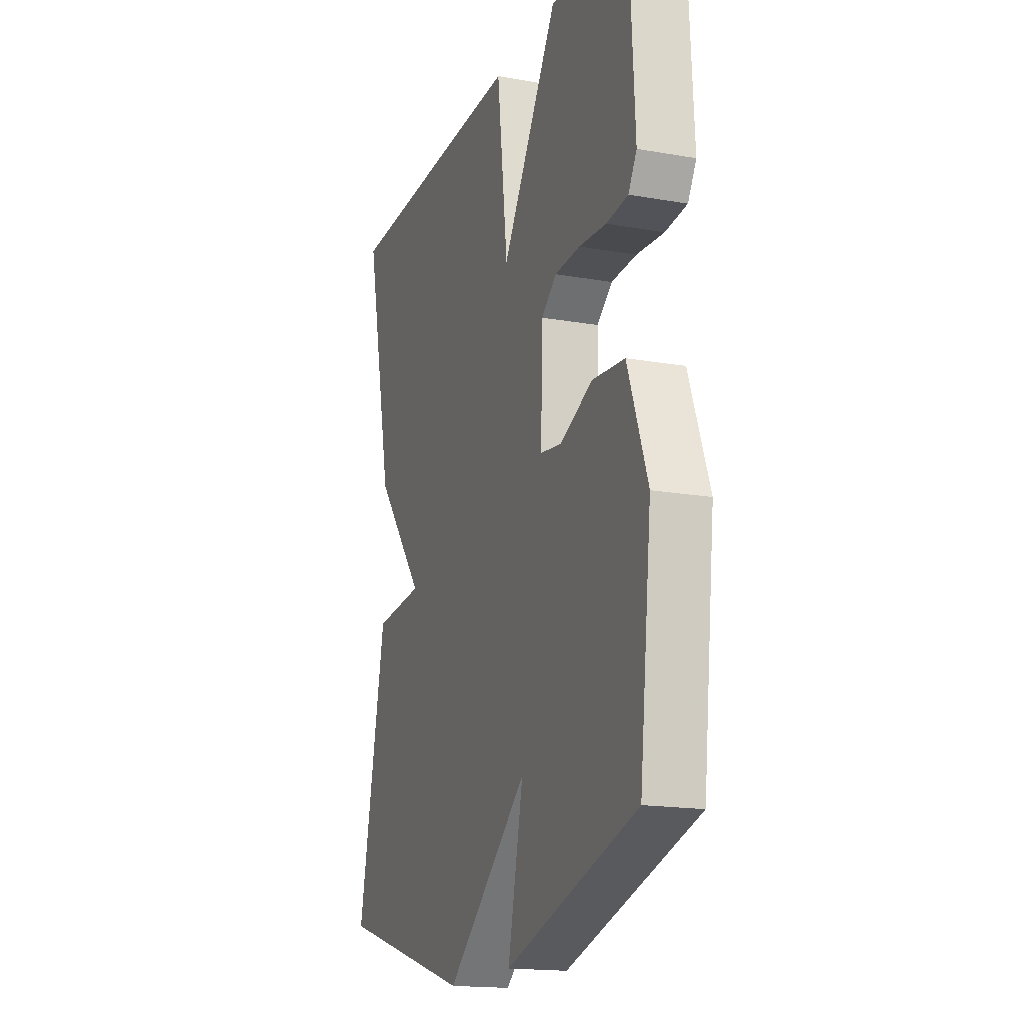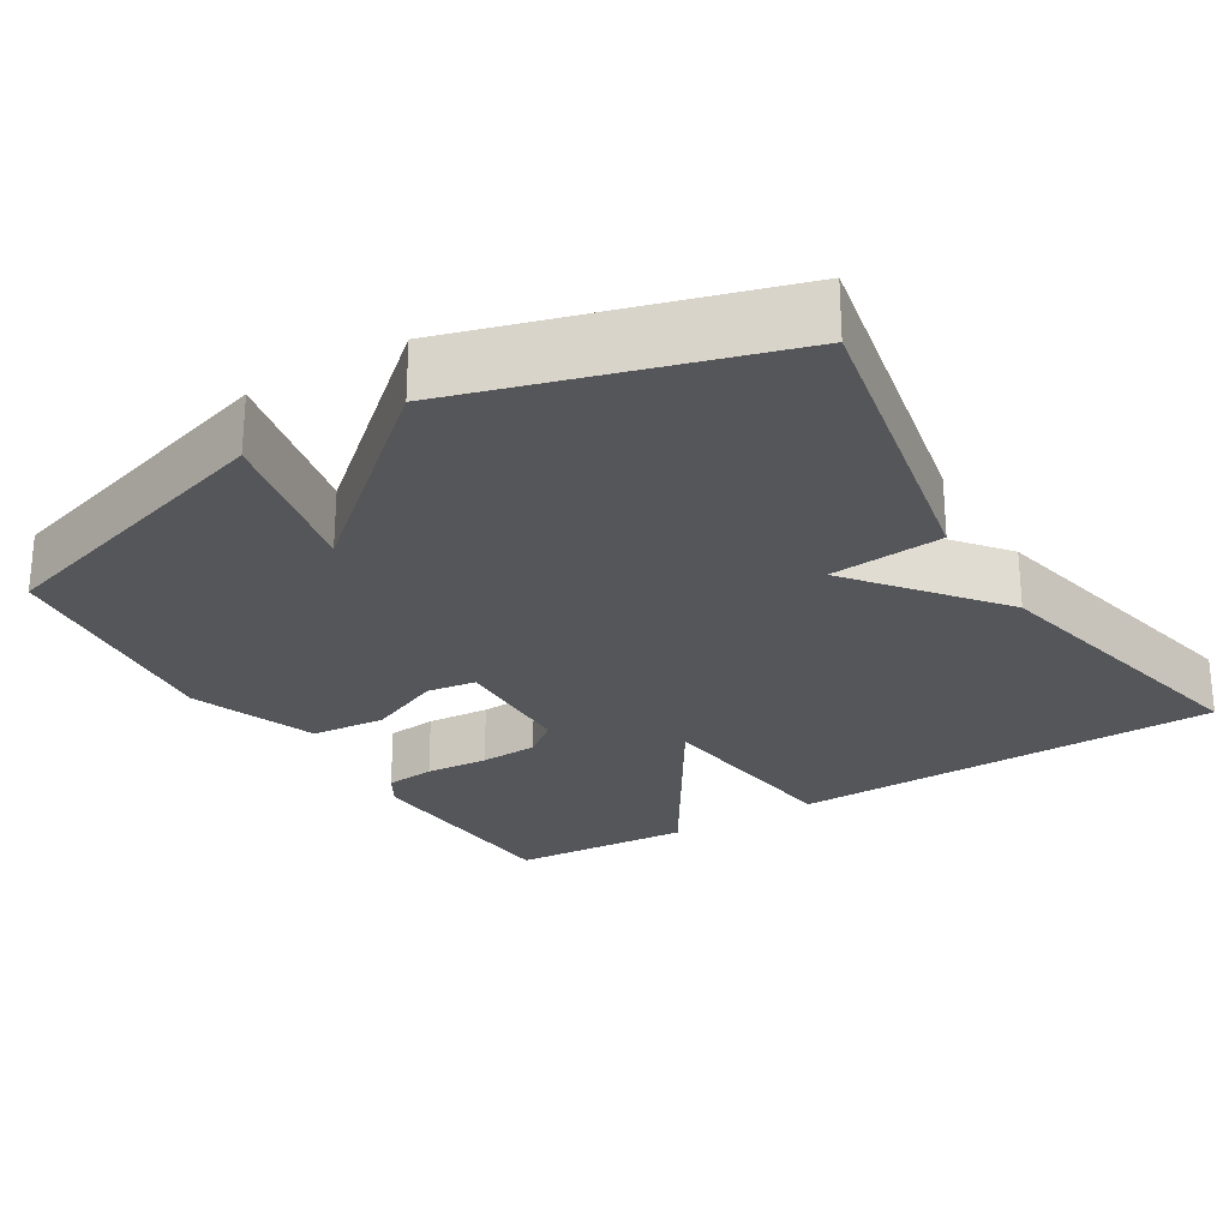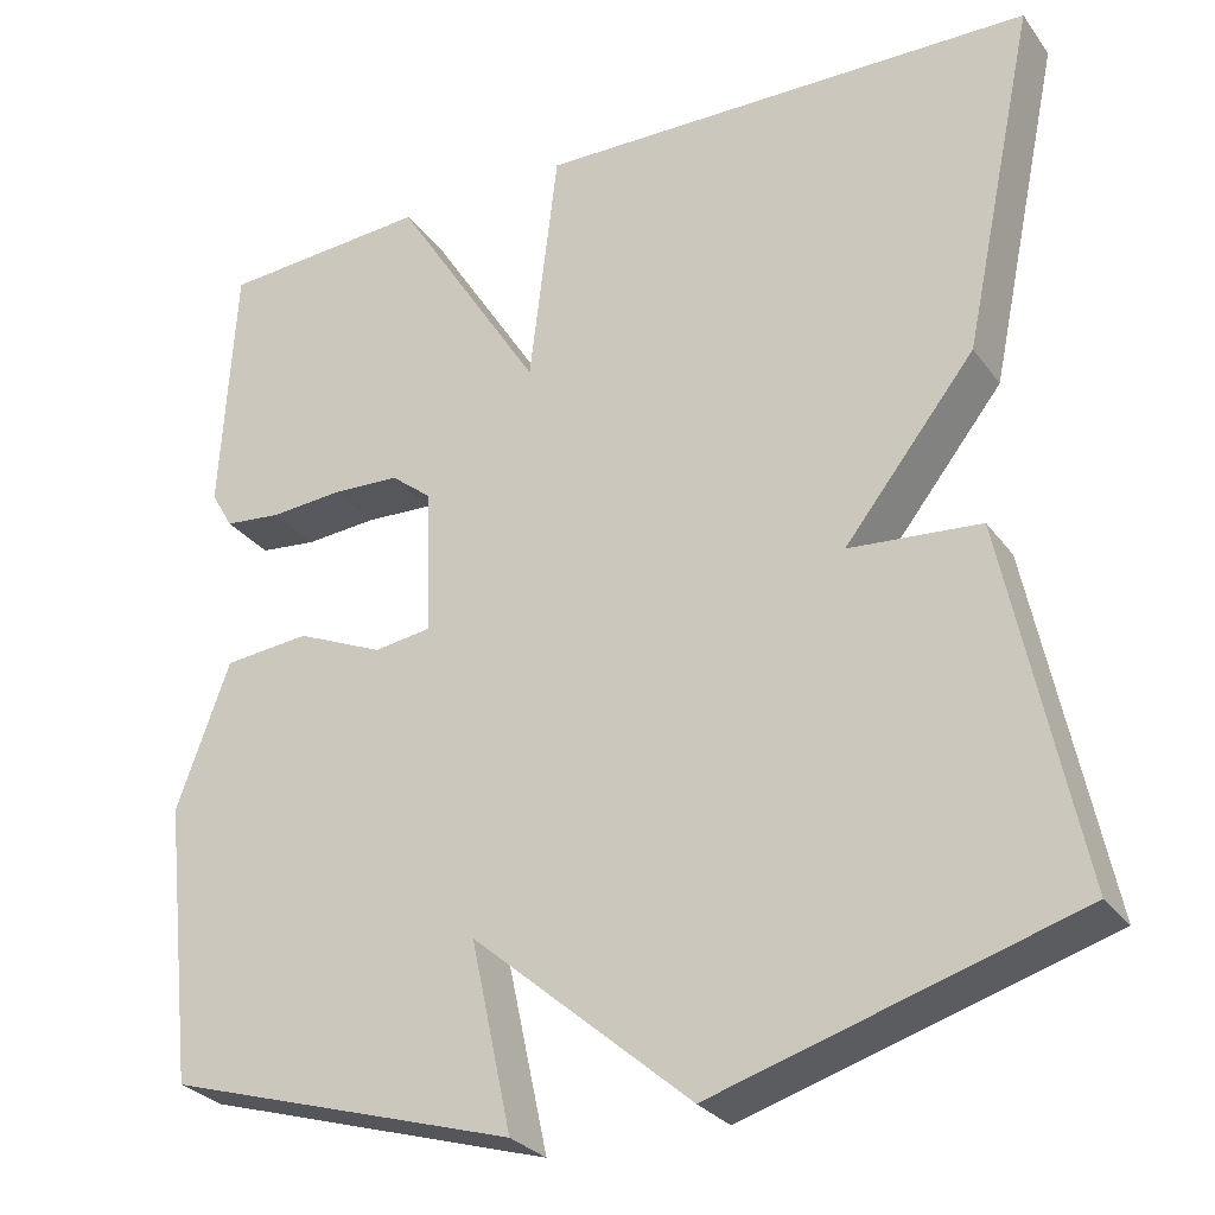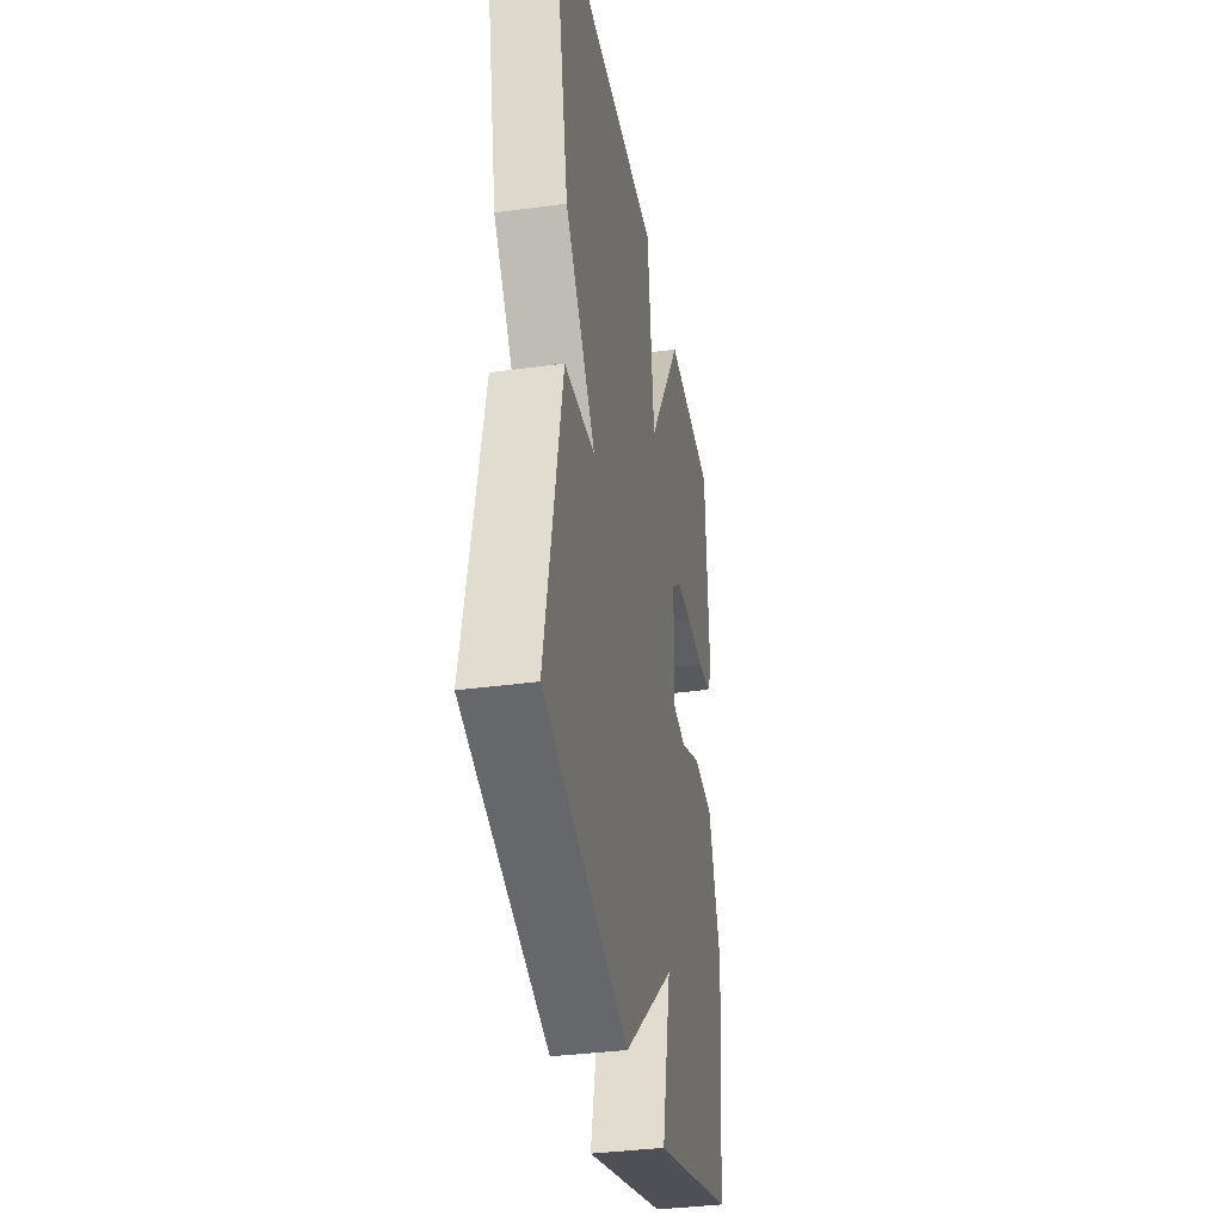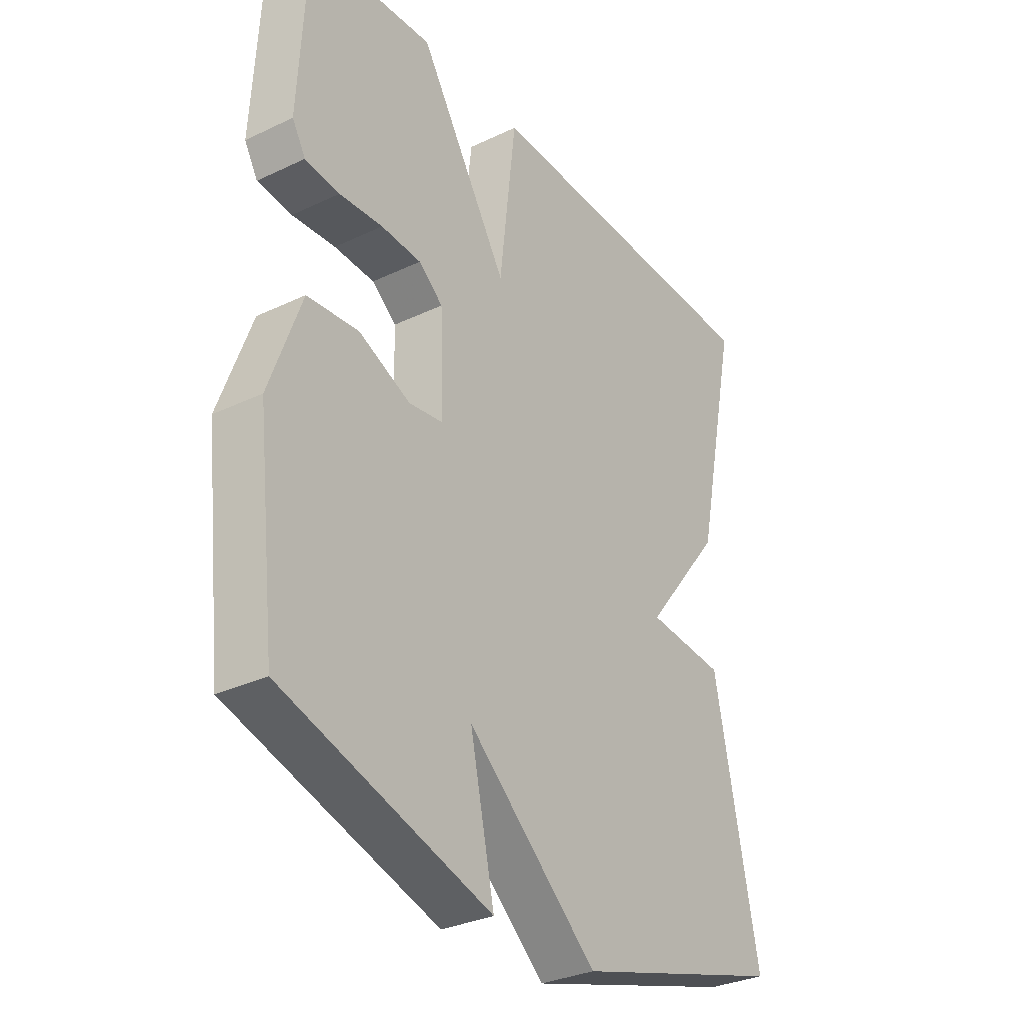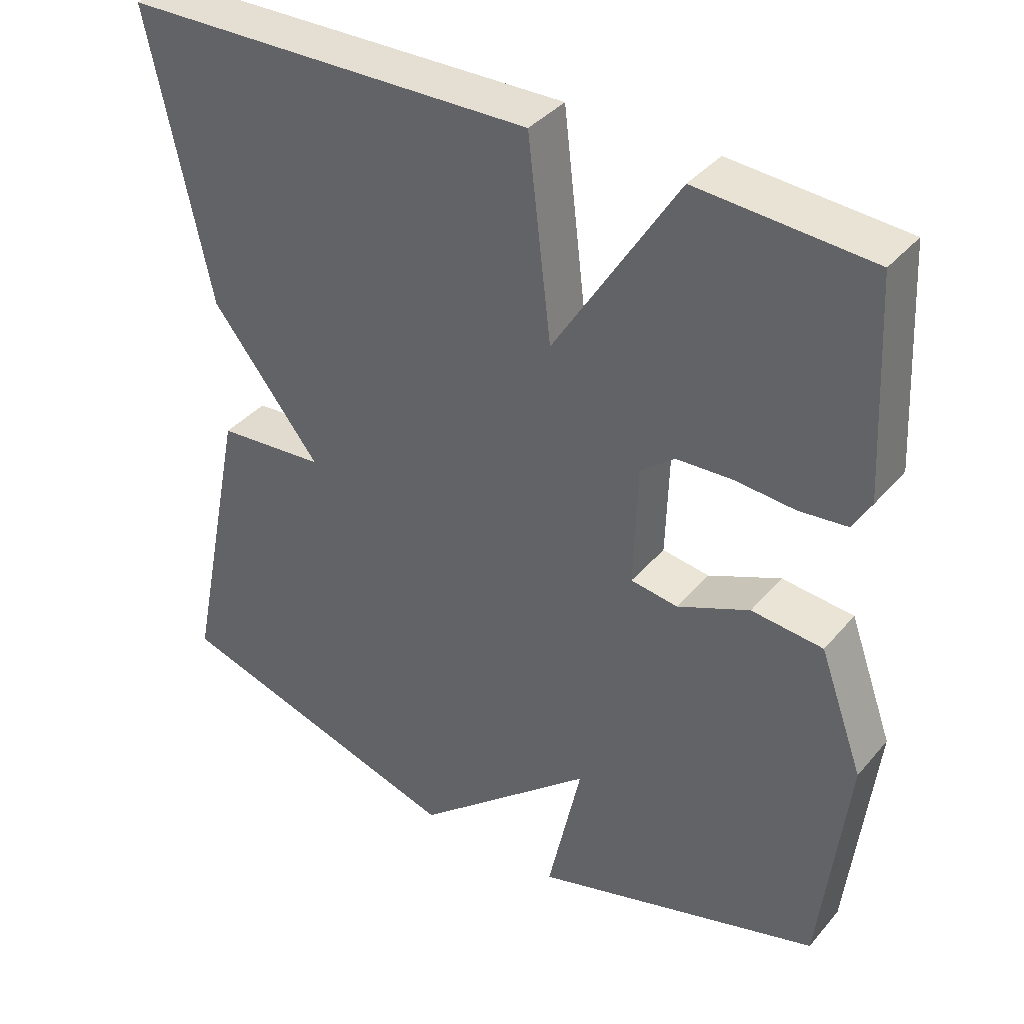
<metadata>
{"format":"obj","ext":"obj","renderer":"f3d","projection":"perspective","resolution":1024,"background":"white","views":[{"elev":-17.0,"azim":70.4,"up":"+Z"},{"elev":-25.6,"azim":-148.6,"up":"+Y"},{"elev":-28.8,"azim":-150.9,"up":"+Z"},{"elev":-36.2,"azim":-79.9,"up":"+Z"},{"elev":-31.5,"azim":124.0,"up":"+Z"},{"elev":38.3,"azim":35.5,"up":"+Z"}]}
</metadata>
<code>
v -0.5 0.07 -0.5
v -0.417 0.07 -0.093
v -0.269 0.07 -0.08
v -0.417 0.07 0.107
v -0.5 0.07 0.5
v 0.064 0.07 0.515
v 0.096 0.07 0.245
v 0.264 0.07 0.515
v 0.5 0.07 0.5
v 0.516 0.07 0.209
v 0.491 0.07 0.166
v 0.426 0.07 0.159
v 0.344 0.07 0.165
v 0.268 0.07 0.161
v 0.222 0.07 0.124
v 0.217 0.07 -0.042
v 0.281 0.07 -0.051
v 0.379 0.07 -0.008
v 0.476 0.07 -0.017
v 0.536 0.07 -0.182
v 0.5 0.07 -0.5
v 0.105 0.07 -0.62
v 0.151 0.07 -0.408
v -0.095 0.07 -0.62
v -0.5 0 -0.5
v -0.417 0 -0.093
v -0.269 0 -0.08
v -0.417 0 0.107
v -0.5 0 0.5
v 0.064 0 0.515
v 0.096 0 0.245
v 0.264 0 0.515
v 0.5 0 0.5
v 0.516 0 0.209
v 0.491 0 0.166
v 0.426 0 0.159
v 0.344 0 0.165
v 0.268 0 0.161
v 0.222 0 0.124
v 0.217 0 -0.042
v 0.281 0 -0.051
v 0.379 0 -0.008
v 0.476 0 -0.017
v 0.536 0 -0.182
v 0.5 0 -0.5
v 0.105 0 -0.62
v 0.151 0 -0.408
v -0.095 0 -0.62
f 1 2 3
f 24 1 3
f 23 24 3
f 21 22 23
f 20 21 23
f 19 20 23
f 18 19 23
f 17 18 23
f 16 17 23 3
f 3 4 5
f 16 3 5
f 15 16 5
f 14 15 5
f 11 12 13
f 10 11 13
f 9 10 13
f 8 9 13
f 7 8 13
f 7 13 14
f 5 6 7
f 5 7 14
f 27 26 25
f 27 25 48
f 27 48 47
f 47 46 45
f 47 45 44
f 47 44 43
f 47 43 42
f 47 42 41
f 27 47 41 40
f 29 28 27
f 29 27 40
f 29 40 39
f 29 39 38
f 37 36 35
f 37 35 34
f 37 34 33
f 37 33 32
f 37 32 31
f 38 37 31
f 31 30 29
f 38 31 29
f 1 25 26 2
f 2 26 27 3
f 3 27 28 4
f 4 28 29 5
f 5 29 30 6
f 6 30 31 7
f 7 31 32 8
f 8 32 33 9
f 9 33 34 10
f 10 34 35 11
f 11 35 36 12
f 12 36 37 13
f 13 37 38 14
f 14 38 39 15
f 15 39 40 16
f 16 40 41 17
f 17 41 42 18
f 18 42 43 19
f 19 43 44 20
f 20 44 45 21
f 21 45 46 22
f 22 46 47 23
f 23 47 48 24
f 24 48 25 1

</code>
